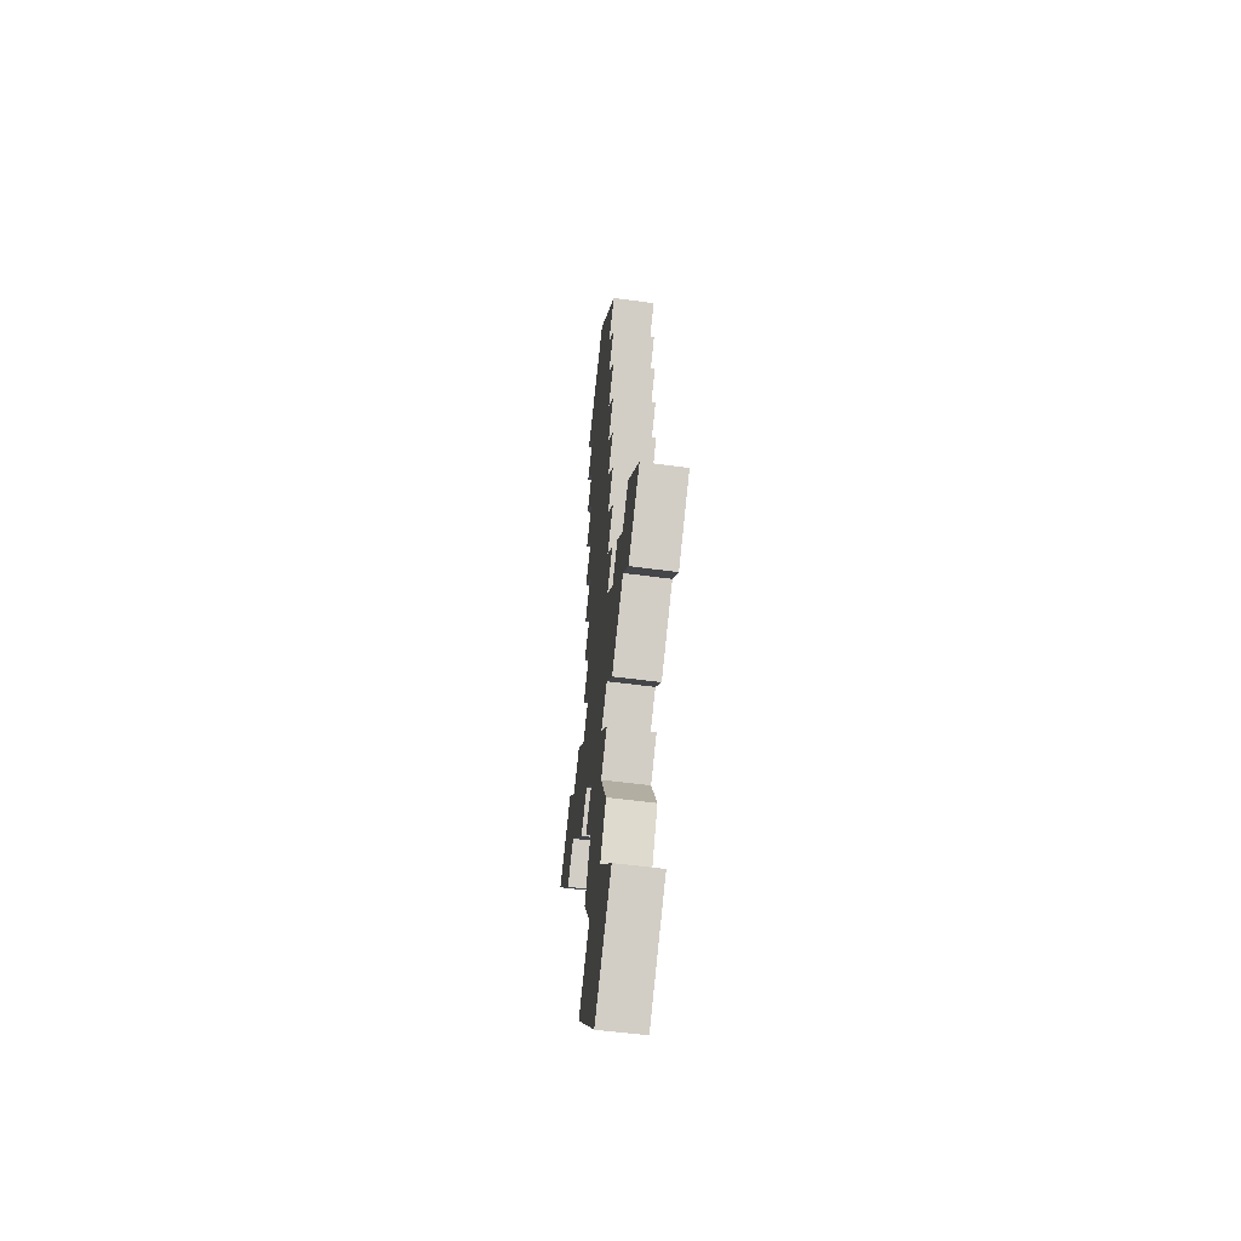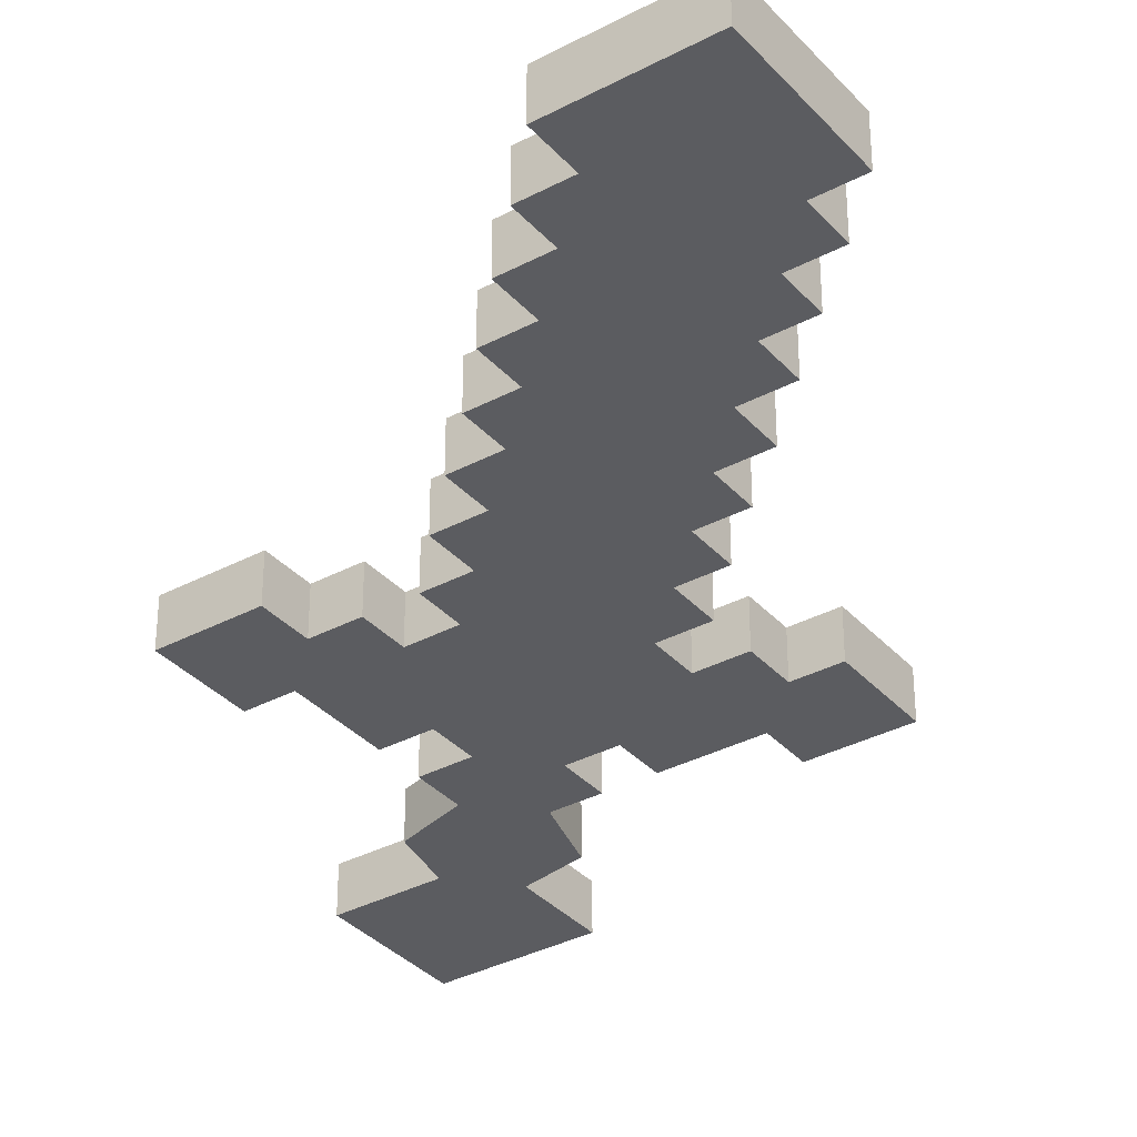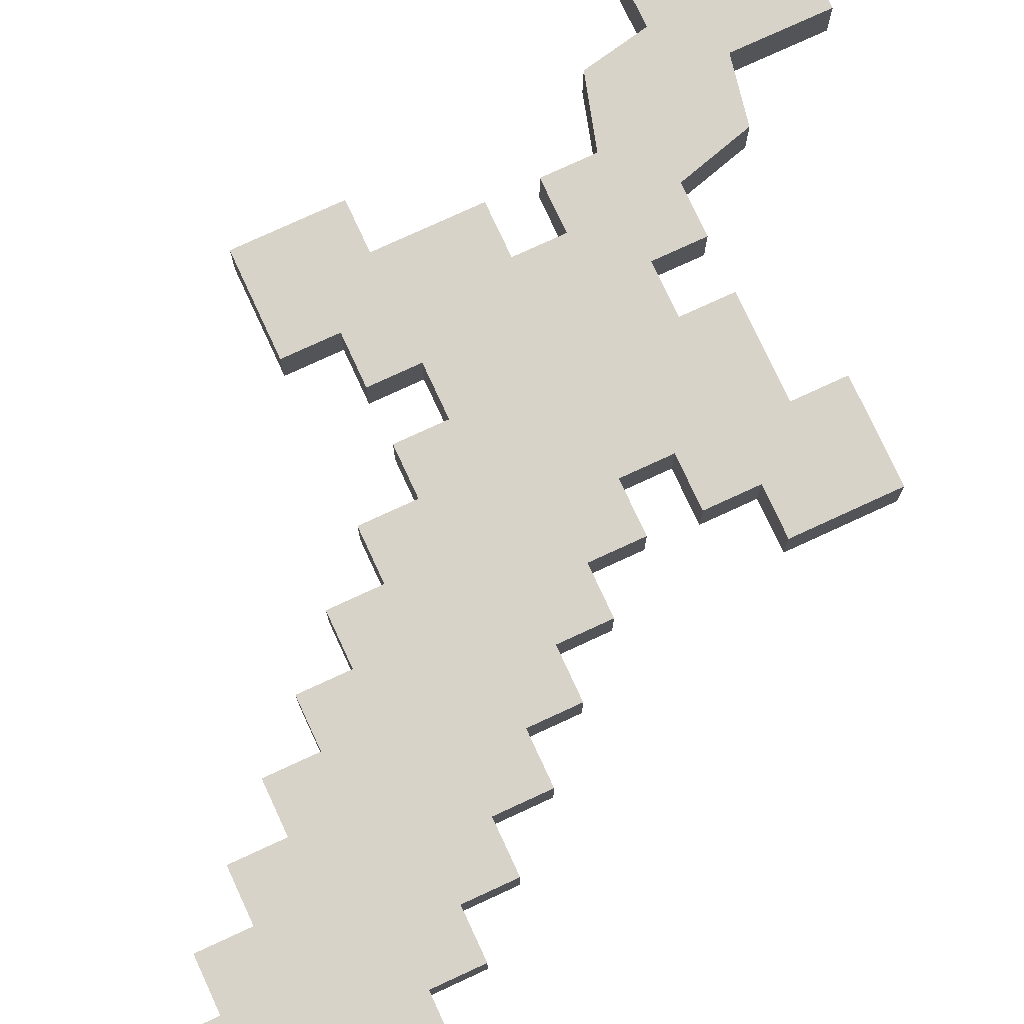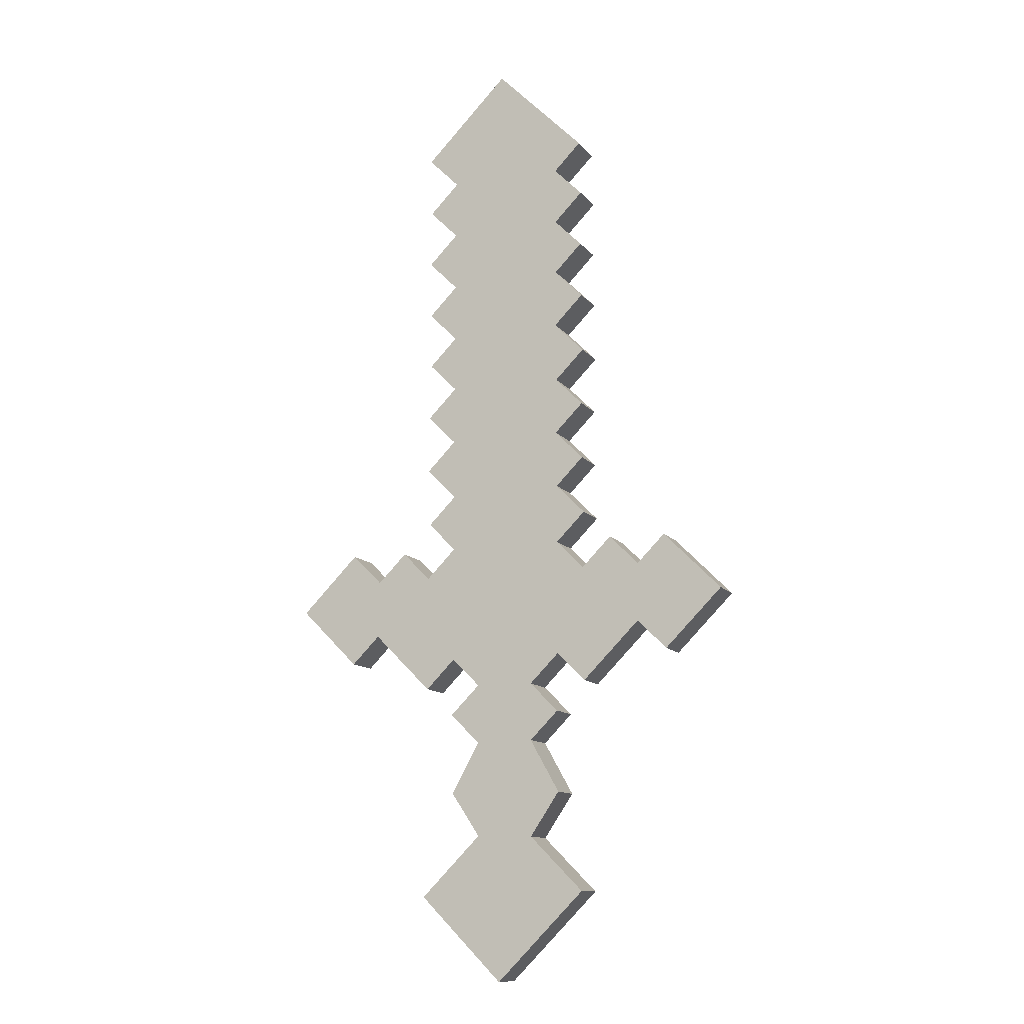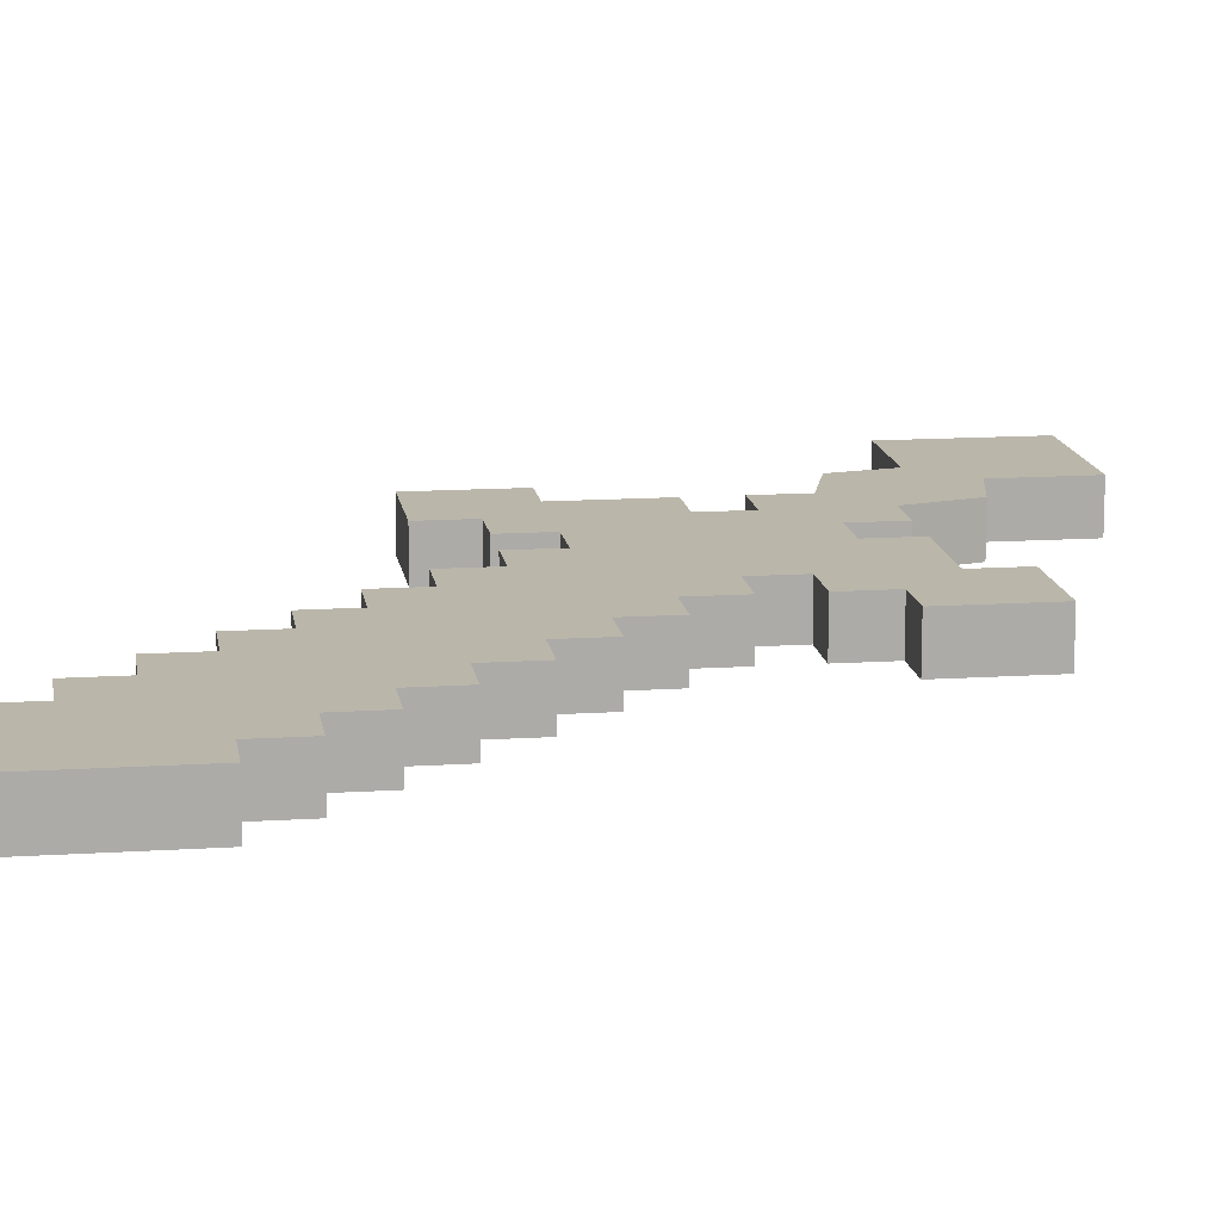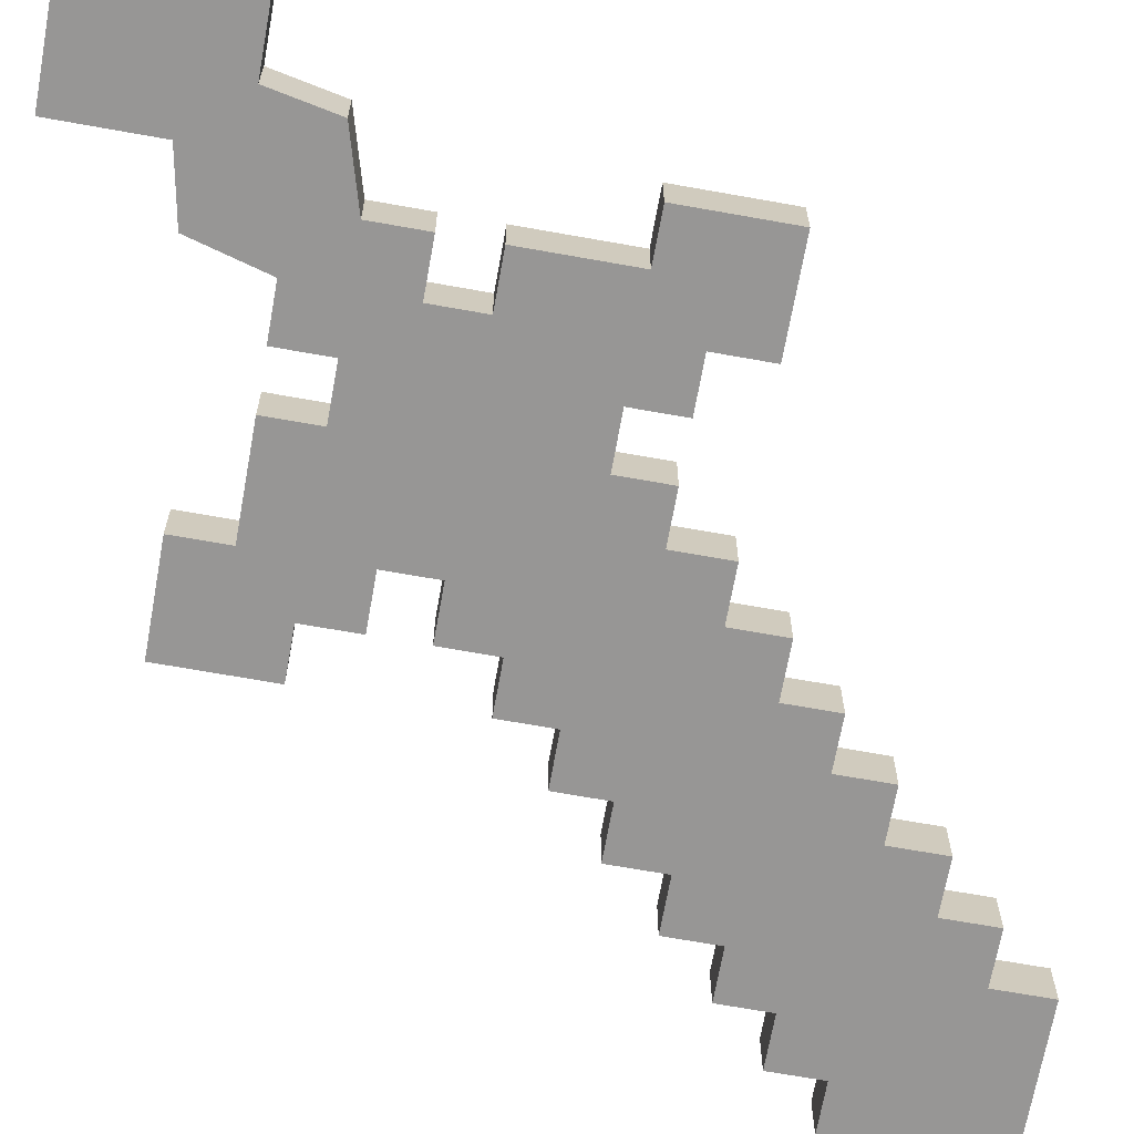
<metadata>
{"format":"obj","ext":"obj","renderer":"f3d","projection":"perspective","resolution":1024,"background":"white","views":[{"elev":-52.0,"azim":-98.5,"up":"+Z"},{"elev":-34.7,"azim":-9.6,"up":"+Y"},{"elev":76.5,"azim":20.2,"up":"+Y"},{"elev":-11.8,"azim":22.5,"up":"+Z"},{"elev":13.8,"azim":36.7,"up":"+Y"},{"elev":-67.8,"azim":-145.2,"up":"+Y"}]}
</metadata>
<code>
g default
v 5.066 0 1.891
v 4.45 0 1.275
v 3.801 -0 0.6259
v 1.255 -0 -2.422
v 0.6065 -0 -3.393
v -0.009771 -0 -4.009
v -1.34 -0 -5.339
v 4.418 0 2.54
v 3.801 0 1.923
v 3.153 -0 1.275
v 2.504 -0 0.6259
v 1.888 -0 0.0096
v 1.239 -0 -0.6391
v 0.6065 -0 -1.272
v -0.04221 -0 -2.422
v -0.6585 -0 -3.36
v -1.988 -0 -4.69
v 1.79 -0 -4.577
v 1.174 -0 -5.193
v -0.1557 -0 -6.523
v 3.785 0 3.172
v 3.169 0 2.556
v 2.52 -0 1.907
v 1.872 -0 1.258
v 1.255 -0 0.6421
v 0.6065 -0 -0.006624
v -0.02599 -0 -0.6391
v -0.6747 -0 -1.288
v -1.291 -0 -2.406
v 2.52 0 3.205
v 1.872 -0 2.556
v 1.223 -0 1.907
v 0.6065 -0 1.291
v -0.04221 -0 0.6421
v -0.6747 -0 0.0096
v -1.323 -0 -0.6391
v 1.904 0 3.821
v 1.255 -0 3.172
v 0.6065 -0 2.523
v -0.009772 -0 1.907
v -0.6585 -0 1.258
v -1.291 -0 0.6259
v -1.94 -0 -0.02284
v -2.588 -0 0.6259
v -1.94 -0 1.275
v -1.307 -0 1.907
v -0.6585 -0 2.556
v -0.04221 -0 3.172
v 0.6065 -0 3.821
v 1.255 0 4.47
v 1.872 0 5.086
v -3.837 -0 0.6421
v -3.221 -0 1.258
v -2.572 -0 1.907
v -1.94 -0 2.54
v -1.291 -0 3.188
v -0.6747 -0 3.805
v -0.02599 -0 4.453
v 0.6227 0 5.102
v 1.239 0 5.718
v 1.872 0 6.351
v -4.454 -0 1.258
v -3.837 -0 1.875
v -3.189 -0 2.523
v -2.556 -0 3.156
v -1.907 -0 3.805
v -1.291 -0 4.421
v -0.6423 -0 5.07
v 0.006444 0 5.718
v 0.6227 0 6.335
v 1.255 0 6.967
v 1.904 0 7.616
v -5.118 -0 1.923
v -4.502 -0 2.54
v -3.853 -0 3.188
v -1.956 -0 5.086
v -1.307 -0 5.735
v -0.6585 0 6.383
v -0.04221 0 7
v 0.5903 0 7.632
v 1.239 0 8.281
v 1.888 0 8.93
v -1.94 -0 6.367
v -1.291 0 7.016
v -0.6747 0 7.632
v -0.04221 0 8.265
v 0.6065 0 8.913
v 1.255 0 9.562
v 1.872 0 10.18
v -1.907 0 7.632
v -1.291 0 8.248
v -0.6585 0 8.881
v -0.009771 0 9.53
v 0.639 0 10.18
v 1.255 0 10.79
v 1.888 0 11.43
v -1.924 0 8.881
v -1.291 0 9.513
v -0.6423 0 10.16
v 0.006445 0 10.81
v 0.6227 0 11.43
v 1.255 0 12.06
v 1.855 0 12.66
v -1.94 0 10.16
v -1.291 0 10.81
v -0.6423 0 11.46
v -0.02599 0 12.08
v 0.6065 0 12.71
v 1.207 0 13.31
v -1.924 0 11.44
v -1.275 0 12.09
v -0.6585 0 12.71
v -0.02599 0 13.34
v 0.5741 0 13.94
v -1.956 0 12.77
v -1.34 0 13.39
v -0.7071 0 14.02
v -0.1071 0 14.62
v 0.6065 -0.8669 3.821
v 1.255 -0.8669 3.172
v 1.255 -0.8669 4.47
v 1.904 -0.8669 3.821
v -0.04221 -0.8669 3.172
v 0.6065 -0.8669 2.523
v -0.6585 -0.8669 2.556
v -0.009772 -0.8669 1.907
v -1.307 -0.8669 1.907
v -0.6585 -0.8669 1.258
v -1.94 -0.8669 1.275
v -1.291 -0.8669 0.6259
v -2.588 -0.8669 0.6259
v -1.94 -0.8669 -0.02284
v -0.009771 -0.8669 -4.009
v 1.174 -0.8669 -5.193
v 0.6065 -0.8669 -3.393
v 1.79 -0.8669 -4.577
v -1.34 -0.8669 -5.339
v -0.1557 -0.8669 -6.523
v 3.801 -0.8669 1.923
v 4.45 -0.8669 1.275
v 4.418 -0.8669 2.54
v 5.066 -0.8669 1.891
v 3.153 -0.8669 1.275
v 3.801 -0.8669 0.6259
v -0.04221 -0.8669 -2.422
v 0.6065 -0.8669 -1.272
v 1.255 -0.8669 -2.422
v -0.6585 -0.8669 -3.36
v -1.988 -0.8669 -4.69
v 3.169 -0.8669 2.556
v 3.785 -0.8669 3.172
v 2.52 -0.8669 1.907
v 1.872 -0.8669 1.258
v 2.504 -0.8669 0.6259
v 1.255 -0.8669 0.6421
v 1.888 -0.8669 0.0096
v -0.02599 -0.8669 -0.6391
v 0.6065 -0.8669 -0.006624
v 1.239 -0.8669 -0.6391
v -0.6747 -0.8669 -1.288
v -1.291 -0.8669 -2.406
v 1.872 -0.8669 2.556
v 2.52 -0.8669 3.205
v 1.223 -0.8669 1.907
v 0.6065 -0.8669 1.291
v -0.04221 -0.8669 0.6421
v -0.6747 -0.8669 0.0096
v -1.323 -0.8669 -0.6391
v -3.221 -0.8669 1.258
v -2.572 -0.8669 1.907
v -1.94 -0.8669 2.54
v -1.291 -0.8669 3.188
v -0.6747 -0.8669 3.805
v -0.02599 -0.8669 4.453
v 0.6227 -0.8669 5.102
v 1.872 -0.8669 5.086
v 1.239 -0.8669 5.718
v -3.837 -0.8669 0.6421
v -4.454 -0.8669 1.258
v -3.837 -0.8669 1.875
v -3.189 -0.8669 2.523
v -2.556 -0.8669 3.156
v -1.907 -0.8669 3.805
v -1.291 -0.8669 4.421
v -0.6423 -0.8669 5.07
v 0.006444 -0.8669 5.718
v 0.6227 -0.8669 6.335
v 1.872 -0.8669 6.351
v 1.255 -0.8669 6.967
v -5.118 -0.8669 1.923
v -4.502 -0.8669 2.54
v -3.853 -0.8669 3.188
v -1.956 -0.8669 5.086
v -1.307 -0.8669 5.735
v -0.6585 -0.8669 6.383
v -0.04221 -0.8669 7
v 0.5903 -0.8669 7.632
v 1.904 -0.8669 7.616
v 1.239 -0.8669 8.281
v -1.94 -0.8669 6.367
v -1.291 -0.8669 7.016
v -0.6747 -0.8669 7.632
v -0.04221 -0.8669 8.265
v 0.6065 -0.8669 8.913
v 1.888 -0.8669 8.93
v 1.255 -0.8669 9.562
v -1.907 -0.8669 7.632
v -1.291 -0.8669 8.248
v -0.6585 -0.8669 8.881
v -0.009771 -0.8669 9.53
v 0.639 -0.8669 10.18
v 1.872 -0.8669 10.18
v 1.255 -0.8669 10.79
v -1.924 -0.8669 8.881
v -1.291 -0.8669 9.513
v -0.6423 -0.8669 10.16
v 0.006445 -0.8669 10.81
v 0.6227 -0.8669 11.43
v 1.888 -0.8669 11.43
v 1.255 -0.8669 12.06
v -1.94 -0.8669 10.16
v -1.291 -0.8669 10.81
v -0.6423 -0.8669 11.46
v -0.02599 -0.8669 12.08
v 0.6065 -0.8669 12.71
v 1.855 -0.8669 12.66
v 1.207 -0.8669 13.31
v -1.924 -0.8669 11.44
v -1.275 -0.8669 12.09
v -0.6585 -0.8669 12.71
v -0.02599 -0.8669 13.34
v 0.5741 -0.8669 13.94
v -1.956 -0.8669 12.77
v -1.34 -0.8669 13.39
v -0.7071 -0.8669 14.02
v -0.1071 -0.8669 14.62
g sword:sword sword:cnt_Sword sword:cnt_SwordGOD
f 120 122 121 119
f 124 120 119 123
f 126 124 123 125
f 128 126 125 127
f 130 128 127 129
f 132 130 129 131
f 134 136 135 133
f 138 134 133 137
f 140 142 141 139
f 144 140 139 143
f 135 147 146 145
f 133 135 145 148
f 137 133 148 149
f 139 141 151 150
f 143 139 150 152
f 154 143 152 153
f 156 154 153 155
f 146 159 158 157
f 145 146 157 160
f 148 145 160 161
f 152 150 163 162
f 153 152 162 164
f 155 153 164 165
f 158 155 165 166
f 157 158 166 167
f 160 157 167 168
f 164 162 120 124
f 165 164 124 126
f 166 165 126 128
f 167 166 128 130
f 129 170 169 131
f 127 171 170 129
f 125 172 171 127
f 123 173 172 125
f 119 174 173 123
f 121 175 174 119
f 176 177 175 121
f 169 180 179 178
f 170 181 180 169
f 171 182 181 170
f 173 184 183 172
f 174 185 184 173
f 175 186 185 174
f 177 187 186 175
f 188 189 187 177
f 180 191 190 179
f 181 192 191 180
f 185 194 193 184
f 186 195 194 185
f 187 196 195 186
f 189 197 196 187
f 198 199 197 189
f 195 201 200 194
f 196 202 201 195
f 197 203 202 196
f 199 204 203 197
f 205 206 204 199
f 202 208 207 201
f 203 209 208 202
f 204 210 209 203
f 206 211 210 204
f 212 213 211 206
f 209 215 214 208
f 210 216 215 209
f 211 217 216 210
f 213 218 217 211
f 219 220 218 213
f 216 222 221 215
f 217 223 222 216
f 218 224 223 217
f 220 225 224 218
f 226 227 225 220
f 223 229 228 222
f 224 230 229 223
f 225 231 230 224
f 227 232 231 225
f 230 234 233 229
f 231 235 234 230
f 232 236 235 231
f 38 49 50 37
f 39 48 49 38
f 40 47 48 39
f 41 46 47 40
f 42 45 46 41
f 43 44 45 42
f 19 6 5 18
f 20 7 6 19
f 2 9 8 1
f 3 10 9 2
f 5 15 14 4
f 6 16 15 5
f 7 17 16 6
f 9 22 21 8
f 10 23 22 9
f 11 24 23 10
f 12 25 24 11
f 14 27 26 13
f 15 28 27 14
f 16 29 28 15
f 23 31 30 22
f 24 32 31 23
f 25 33 32 24
f 26 34 33 25
f 27 35 34 26
f 28 36 35 27
f 32 39 38 31
f 33 40 39 32
f 34 41 40 33
f 35 42 41 34
f 45 44 53 54
f 46 45 54 55
f 47 46 55 56
f 48 47 56 57
f 49 48 57 58
f 50 49 58 59
f 51 50 59 60
f 53 52 62 63
f 54 53 63 64
f 55 54 64 65
f 57 56 66 67
f 58 57 67 68
f 59 58 68 69
f 60 59 69 70
f 61 60 70 71
f 63 62 73 74
f 64 63 74 75
f 68 67 76 77
f 69 68 77 78
f 70 69 78 79
f 71 70 79 80
f 72 71 80 81
f 78 77 83 84
f 79 78 84 85
f 80 79 85 86
f 81 80 86 87
f 82 81 87 88
f 85 84 90 91
f 86 85 91 92
f 87 86 92 93
f 88 87 93 94
f 89 88 94 95
f 92 91 97 98
f 93 92 98 99
f 94 93 99 100
f 95 94 100 101
f 96 95 101 102
f 99 98 104 105
f 100 99 105 106
f 101 100 106 107
f 102 101 107 108
f 103 102 108 109
f 106 105 110 111
f 107 106 111 112
f 108 107 112 113
f 109 108 113 114
f 112 111 115 116
f 113 112 116 117
f 114 113 117 118
f 122 37 50 121
f 120 38 37 122
f 43 132 131 44
f 43 42 130 132
f 136 18 5 135
f 134 19 18 136
f 20 138 137 7
f 20 19 134 138
f 142 1 8 141
f 140 2 1 142
f 3 144 143 10
f 3 2 140 144
f 147 4 14 146
f 5 4 147 135
f 137 149 17 7
f 149 148 16 17
f 22 150 151 21
f 8 21 151 141
f 154 11 10 143
f 12 156 155 25
f 12 11 154 156
f 159 13 26 158
f 14 13 159 146
f 148 161 29 16
f 161 160 28 29
f 31 162 163 30
f 22 30 163 150
f 26 25 155 158
f 160 168 36 28
f 168 167 35 36
f 31 38 120 162
f 167 130 42 35
f 131 169 53 44
f 172 56 55 171
f 51 176 121 50
f 51 60 177 176
f 169 178 52 53
f 178 179 62 52
f 182 65 64 181
f 55 65 182 171
f 172 183 66 56
f 184 67 66 183
f 61 188 177 60
f 61 71 189 188
f 179 190 73 62
f 191 74 73 190
f 192 75 74 191
f 64 75 192 181
f 184 193 76 67
f 194 77 76 193
f 72 198 189 71
f 72 81 199 198
f 194 200 83 77
f 201 84 83 200
f 82 205 199 81
f 82 88 206 205
f 201 207 90 84
f 208 91 90 207
f 89 212 206 88
f 89 95 213 212
f 208 214 97 91
f 215 98 97 214
f 96 219 213 95
f 96 102 220 219
f 215 221 104 98
f 222 105 104 221
f 103 226 220 102
f 103 109 227 226
f 222 228 110 105
f 229 111 110 228
f 109 114 232 227
f 229 233 115 111
f 234 116 115 233
f 235 117 116 234
f 236 118 117 235
f 114 118 236 232

</code>
